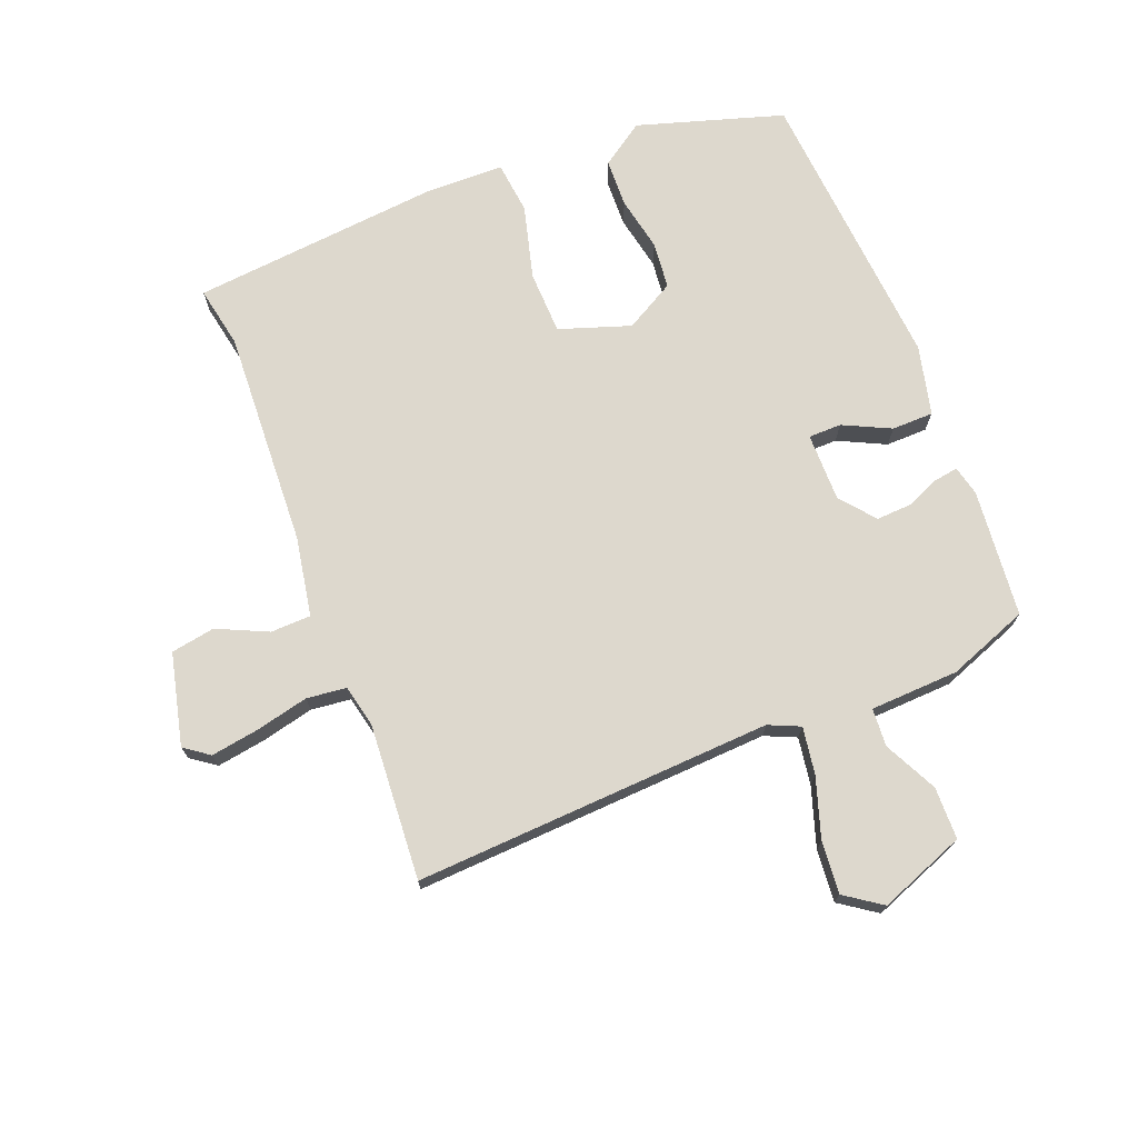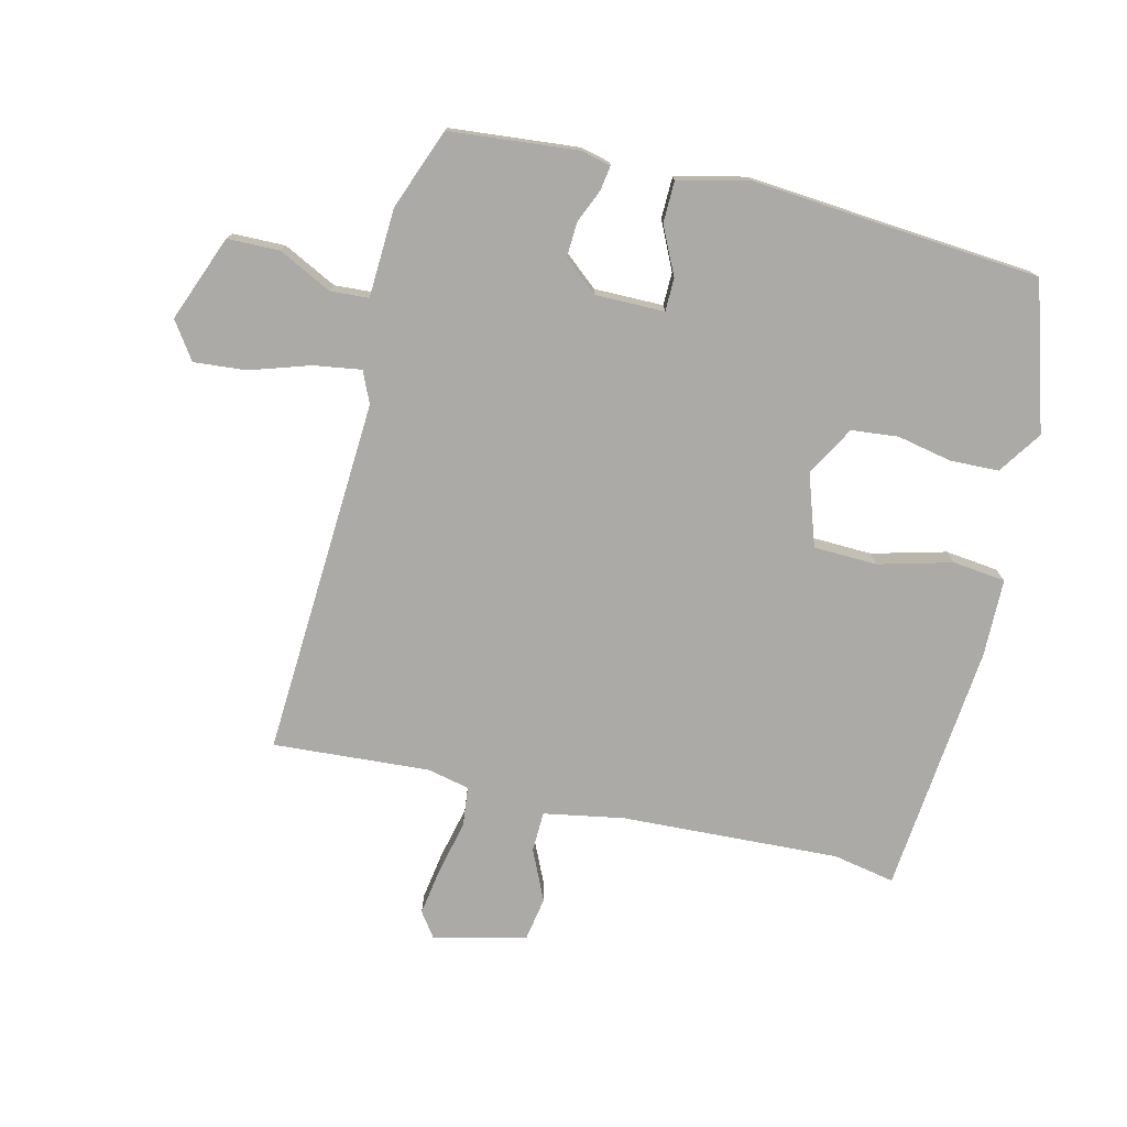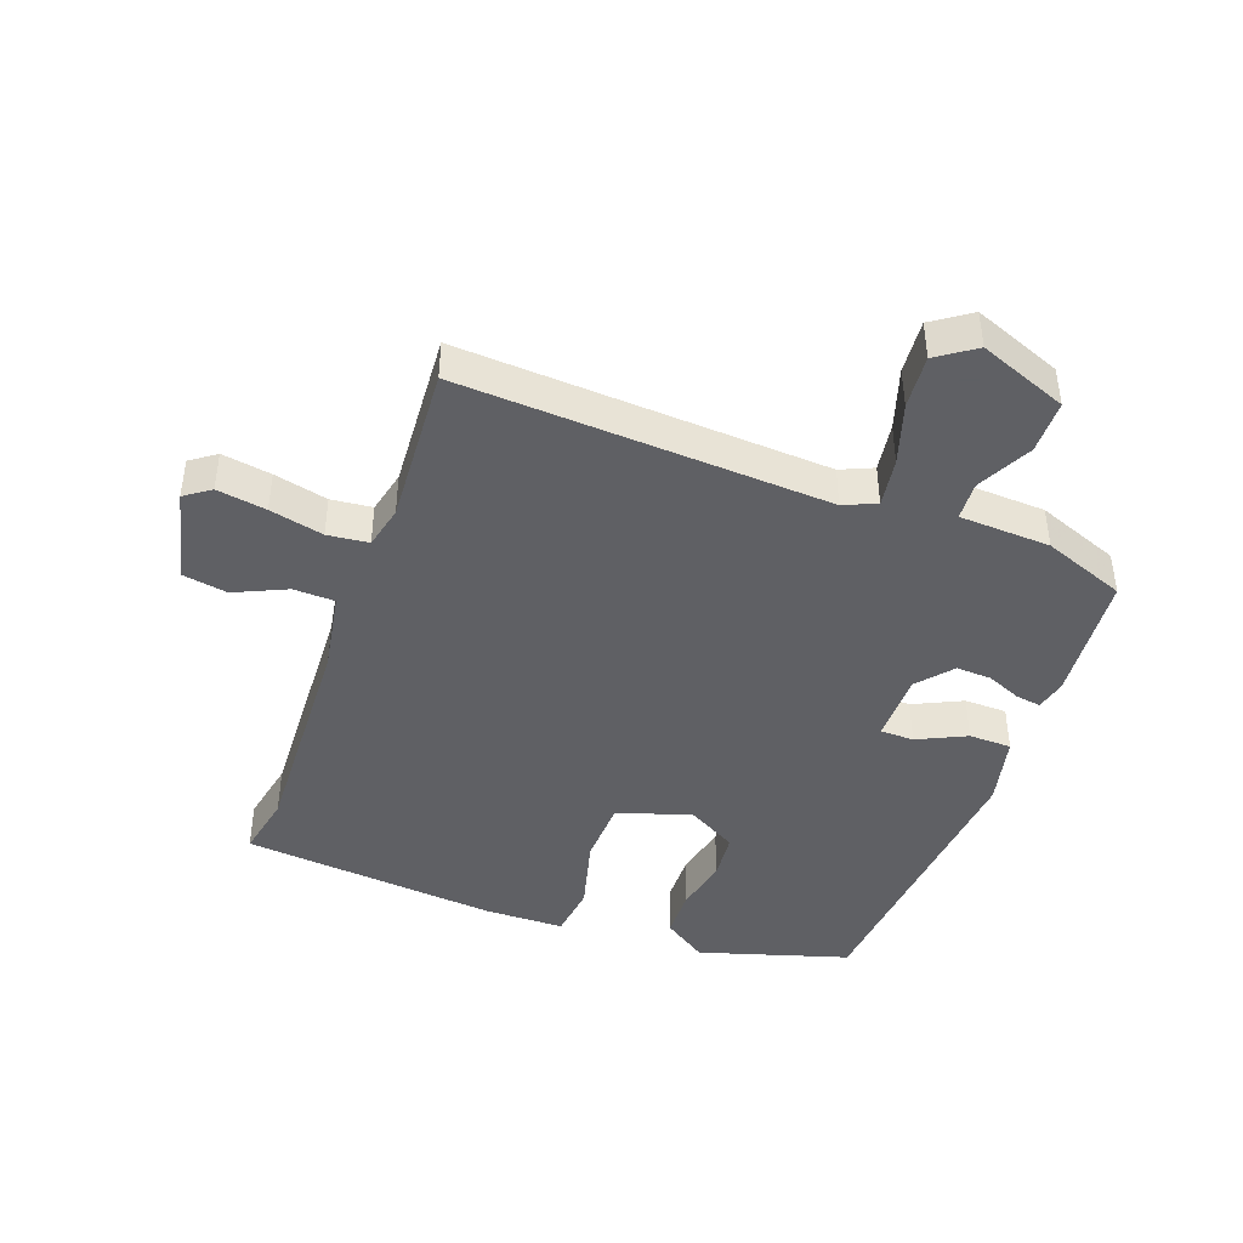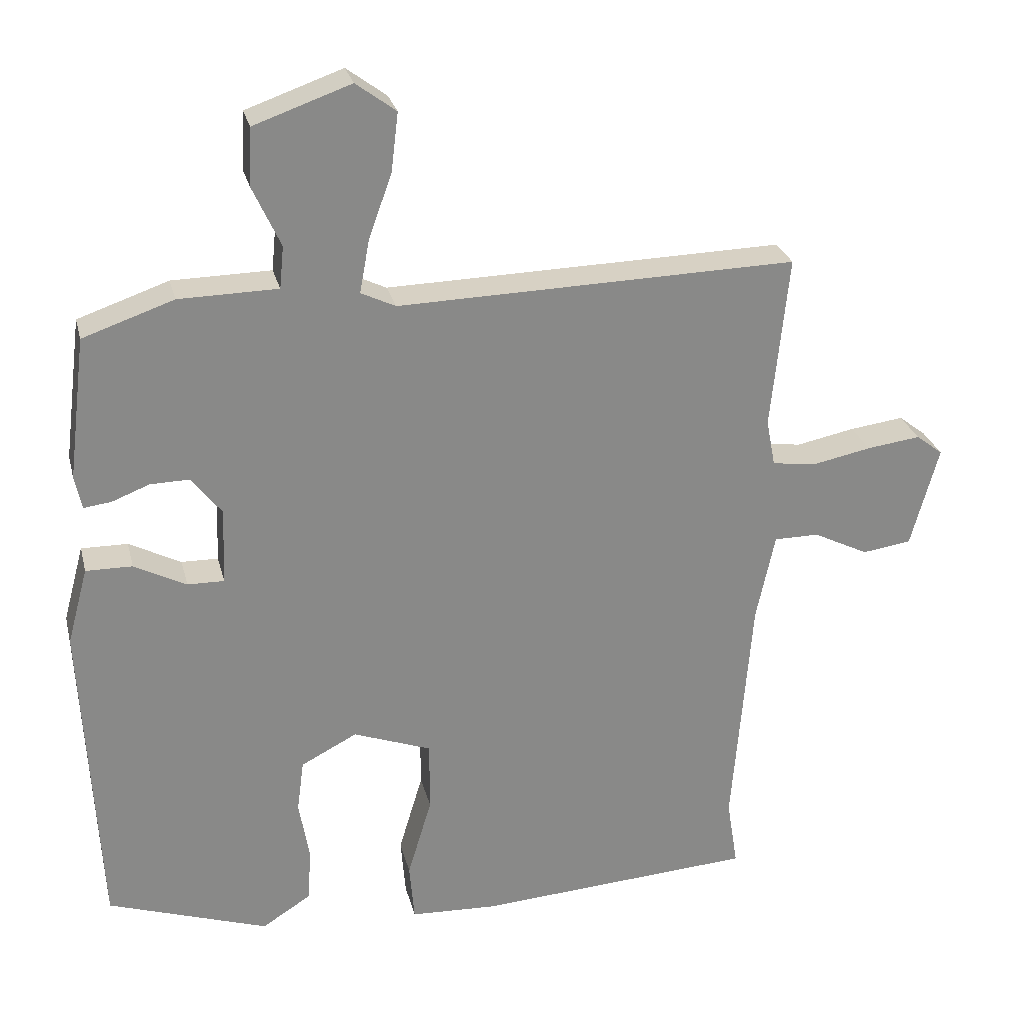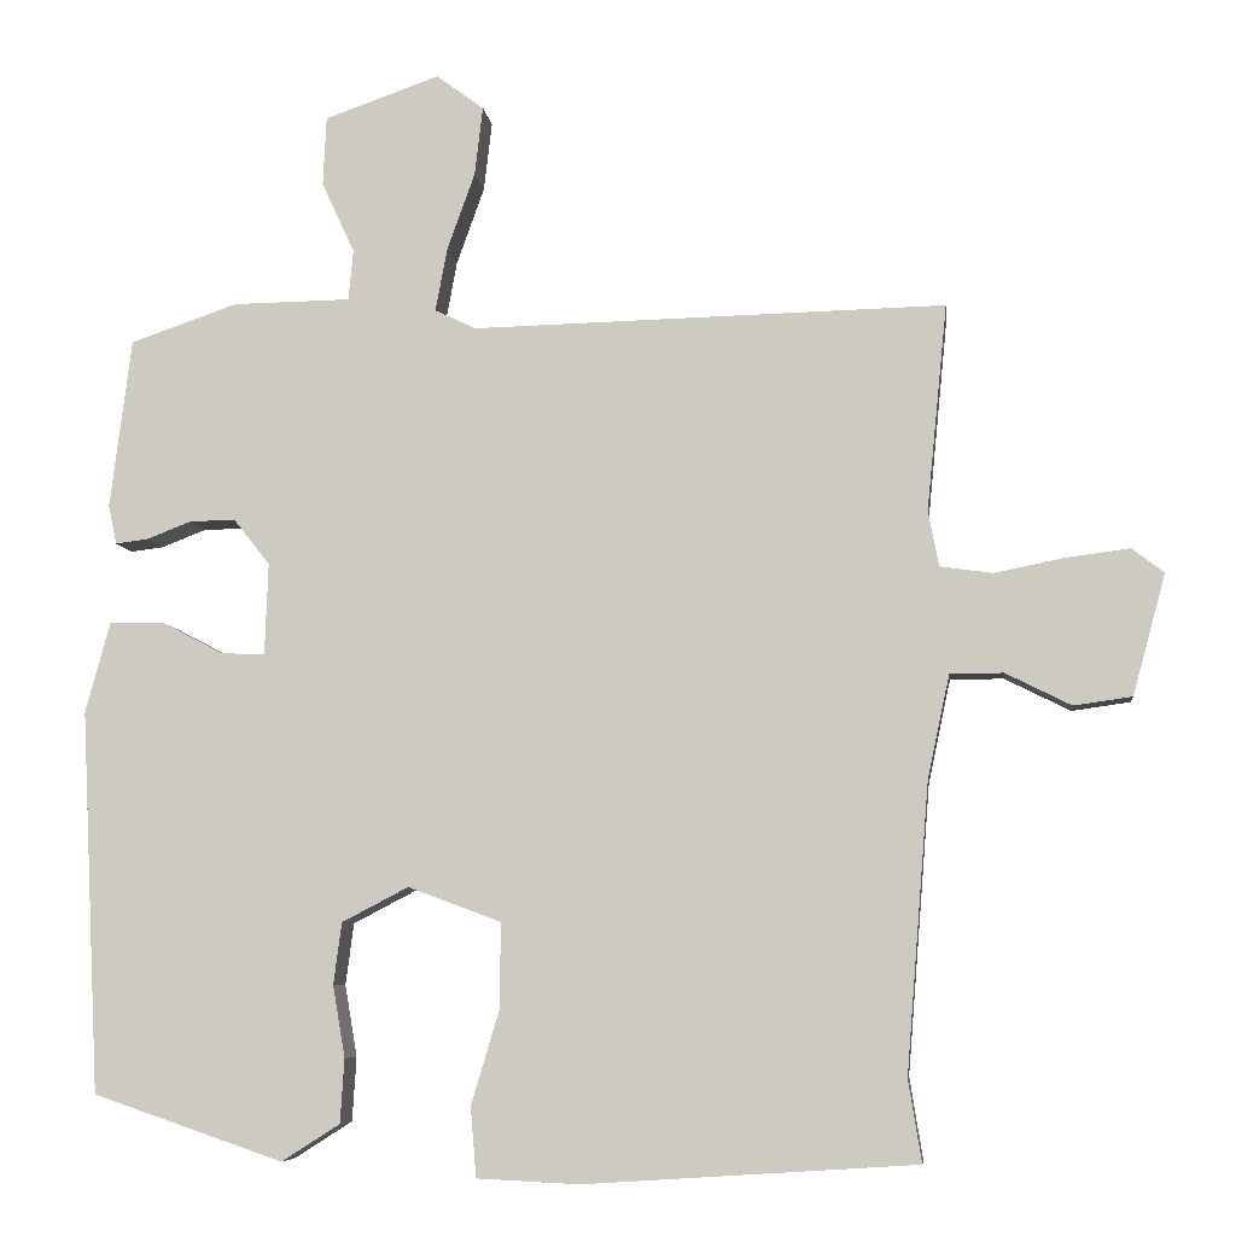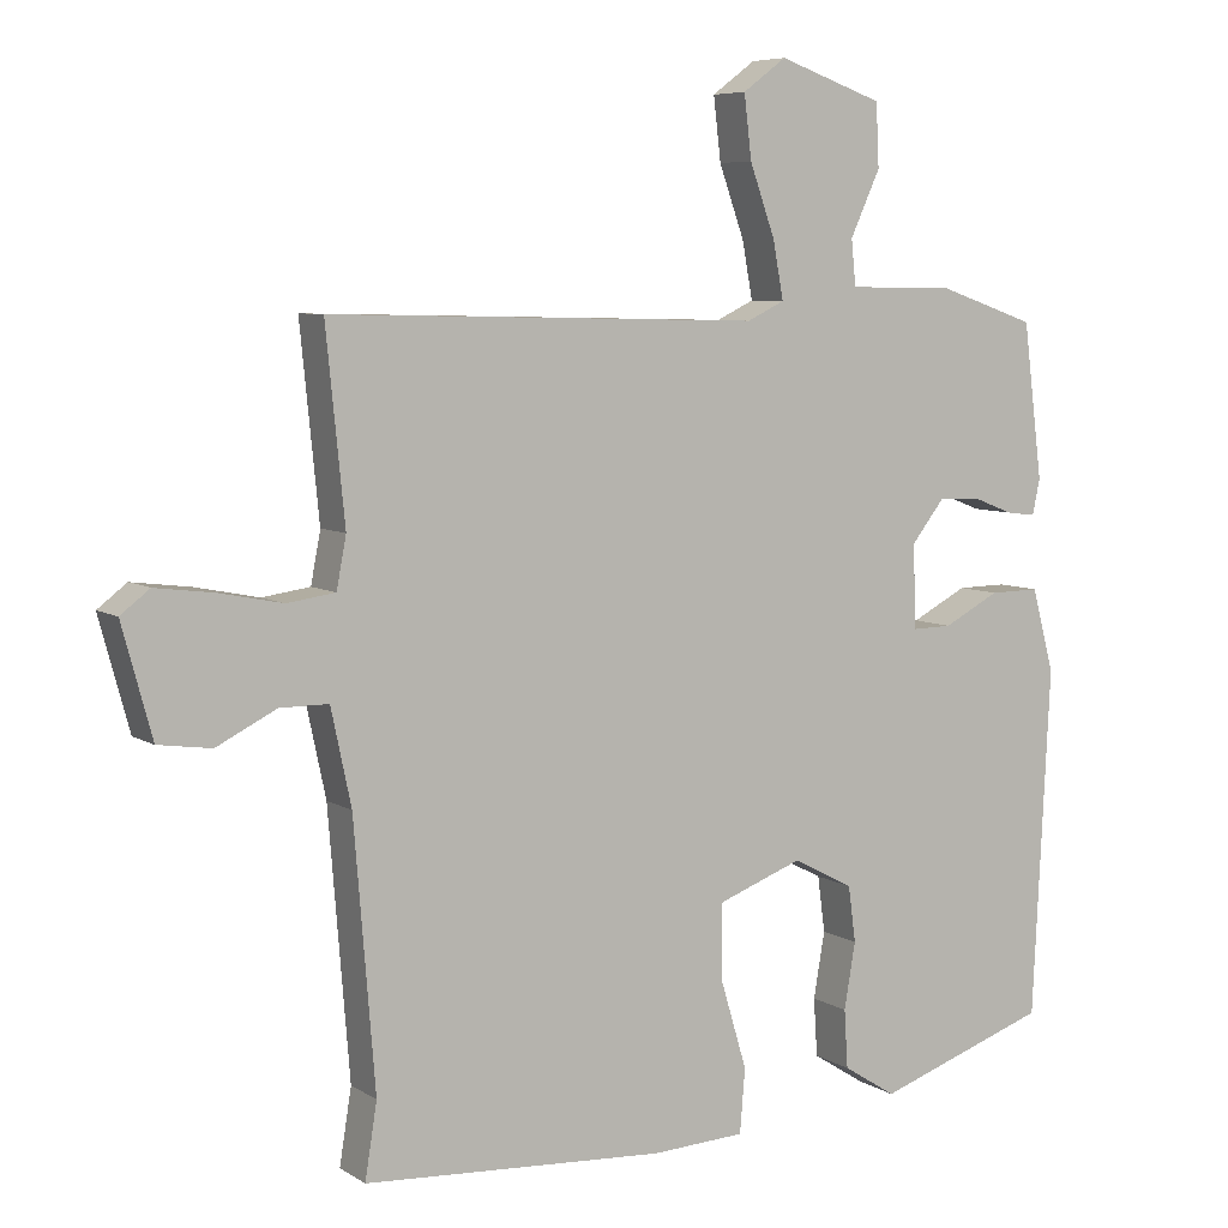
<metadata>
{"format":"obj","ext":"obj","renderer":"f3d","projection":"perspective","resolution":1024,"background":"white","views":[{"elev":72.1,"azim":-23.2,"up":"+Y"},{"elev":-75.8,"azim":74.6,"up":"+Y"},{"elev":-43.2,"azim":-22.0,"up":"+Y"},{"elev":27.1,"azim":166.5,"up":"+Z"},{"elev":-7.0,"azim":-173.0,"up":"+Z"},{"elev":6.7,"azim":-30.6,"up":"+Z"}]}
</metadata>
<code>
v -0.501 0.07 -0.506
v -0.485 0.07 -0.406
v -0.513 0.07 -0.056
v -0.54 0.07 0.071
v -0.605 0.07 0.071
v -0.685 0.07 0.031
v -0.756 0.07 0.041
v -0.796 0.07 0.188
v -0.757 0.07 0.218
v -0.679 0.07 0.208
v -0.594 0.07 0.191
v -0.53 0.07 0.2
v -0.517 0.07 0.268
v -0.542 0.07 0.519
v 0.035 0.07 0.506
v 0.085 0.07 0.53
v 0.071 0.07 0.606
v 0.037 0.07 0.701
v 0.027 0.07 0.785
v 0.085 0.07 0.828
v 0.225 0.07 0.779
v 0.229 0.07 0.695
v 0.189 0.07 0.608
v 0.195 0.07 0.547
v 0.338 0.07 0.545
v 0.469 0.07 0.5
v 0.495 0.07 0.294
v 0.485 0.07 0.246
v 0.445 0.07 0.251
v 0.391 0.07 0.272
v 0.335 0.07 0.273
v 0.291 0.07 0.217
v 0.295 0.07 0.106
v 0.348 0.07 0.107
v 0.423 0.07 0.146
v 0.49 0.07 0.147
v 0.52 0.07 0.036
v 0.497 0.07 -0.429
v 0.265 0.07 -0.508
v 0.194 0.07 -0.463
v 0.189 0.07 -0.385
v 0.204 0.07 -0.297
v 0.194 0.07 -0.222
v 0.113 0.07 -0.18
v 0 0.07 -0.222
v 0 0.07 -0.324
v 0.035 0.07 -0.441
v 0.028 0.07 -0.526
v -0.097 0.07 -0.532
v -0.501 0 -0.506
v -0.485 0 -0.406
v -0.513 0 -0.056
v -0.54 0 0.071
v -0.605 0 0.071
v -0.685 0 0.031
v -0.756 0 0.041
v -0.796 0 0.188
v -0.757 0 0.218
v -0.679 0 0.208
v -0.594 0 0.191
v -0.53 0 0.2
v -0.517 0 0.268
v -0.542 0 0.519
v 0.035 0 0.506
v 0.085 0 0.53
v 0.071 0 0.606
v 0.037 0 0.701
v 0.027 0 0.785
v 0.085 0 0.828
v 0.225 0 0.779
v 0.229 0 0.695
v 0.189 0 0.608
v 0.195 0 0.547
v 0.338 0 0.545
v 0.469 0 0.5
v 0.495 0 0.294
v 0.485 0 0.246
v 0.445 0 0.251
v 0.391 0 0.272
v 0.335 0 0.273
v 0.291 0 0.217
v 0.295 0 0.106
v 0.348 0 0.107
v 0.423 0 0.146
v 0.49 0 0.147
v 0.52 0 0.036
v 0.497 0 -0.429
v 0.265 0 -0.508
v 0.194 0 -0.463
v 0.189 0 -0.385
v 0.204 0 -0.297
v 0.194 0 -0.222
v 0.113 0 -0.18
v 0 0 -0.222
v 0 0 -0.324
v 0.035 0 -0.441
v 0.028 0 -0.526
v -0.097 0 -0.532
f 46 47 48 49
f 45 46 49 1
f 39 40 41 42
f 39 42 43
f 38 39 43
f 37 38 43
f 34 35 36 37
f 33 34 37 43
f 32 33 43 44
f 27 28 29 30
f 27 30 31
f 24 25 26 27
f 24 27 31
f 20 21 22 23
f 20 23 24
f 17 18 19 20
f 16 17 20 24
f 15 16 24 31
f 13 14 15 31
f 8 9 10 11
f 6 7 8 11
f 5 6 11 12
f 4 5 12
f 3 4 12 13
f 45 1 2
f 45 2 3 13
f 32 44 45 13
f 13 31 32
f 98 97 96 95
f 50 98 95 94
f 91 90 89 88
f 92 91 88
f 92 88 87
f 92 87 86
f 86 85 84 83
f 92 86 83 82
f 93 92 82 81
f 79 78 77 76
f 80 79 76
f 76 75 74 73
f 80 76 73
f 72 71 70 69
f 73 72 69
f 69 68 67 66
f 73 69 66 65
f 80 73 65 64
f 80 64 63 62
f 60 59 58 57
f 60 57 56 55
f 61 60 55 54
f 61 54 53
f 62 61 53 52
f 51 50 94
f 62 52 51 94
f 62 94 93 81
f 81 80 62
f 1 50 51 2
f 2 51 52 3
f 3 52 53 4
f 4 53 54 5
f 5 54 55 6
f 6 55 56 7
f 7 56 57 8
f 8 57 58 9
f 9 58 59 10
f 10 59 60 11
f 11 60 61 12
f 12 61 62 13
f 13 62 63 14
f 14 63 64 15
f 15 64 65 16
f 16 65 66 17
f 17 66 67 18
f 18 67 68 19
f 19 68 69 20
f 20 69 70 21
f 21 70 71 22
f 22 71 72 23
f 23 72 73 24
f 24 73 74 25
f 25 74 75 26
f 26 75 76 27
f 27 76 77 28
f 28 77 78 29
f 29 78 79 30
f 30 79 80 31
f 31 80 81 32
f 32 81 82 33
f 33 82 83 34
f 34 83 84 35
f 35 84 85 36
f 36 85 86 37
f 37 86 87 38
f 38 87 88 39
f 39 88 89 40
f 40 89 90 41
f 41 90 91 42
f 42 91 92 43
f 43 92 93 44
f 44 93 94 45
f 45 94 95 46
f 46 95 96 47
f 47 96 97 48
f 48 97 98 49
f 49 98 50 1

</code>
